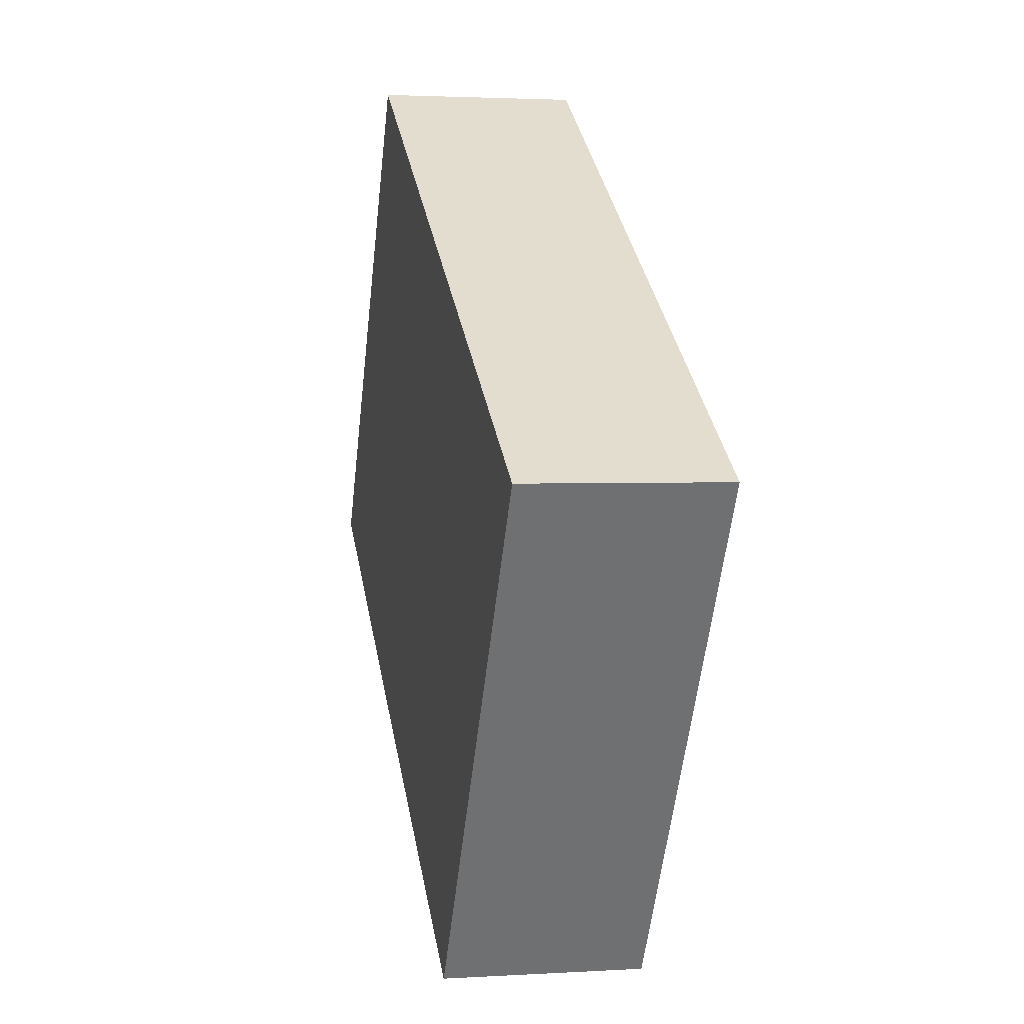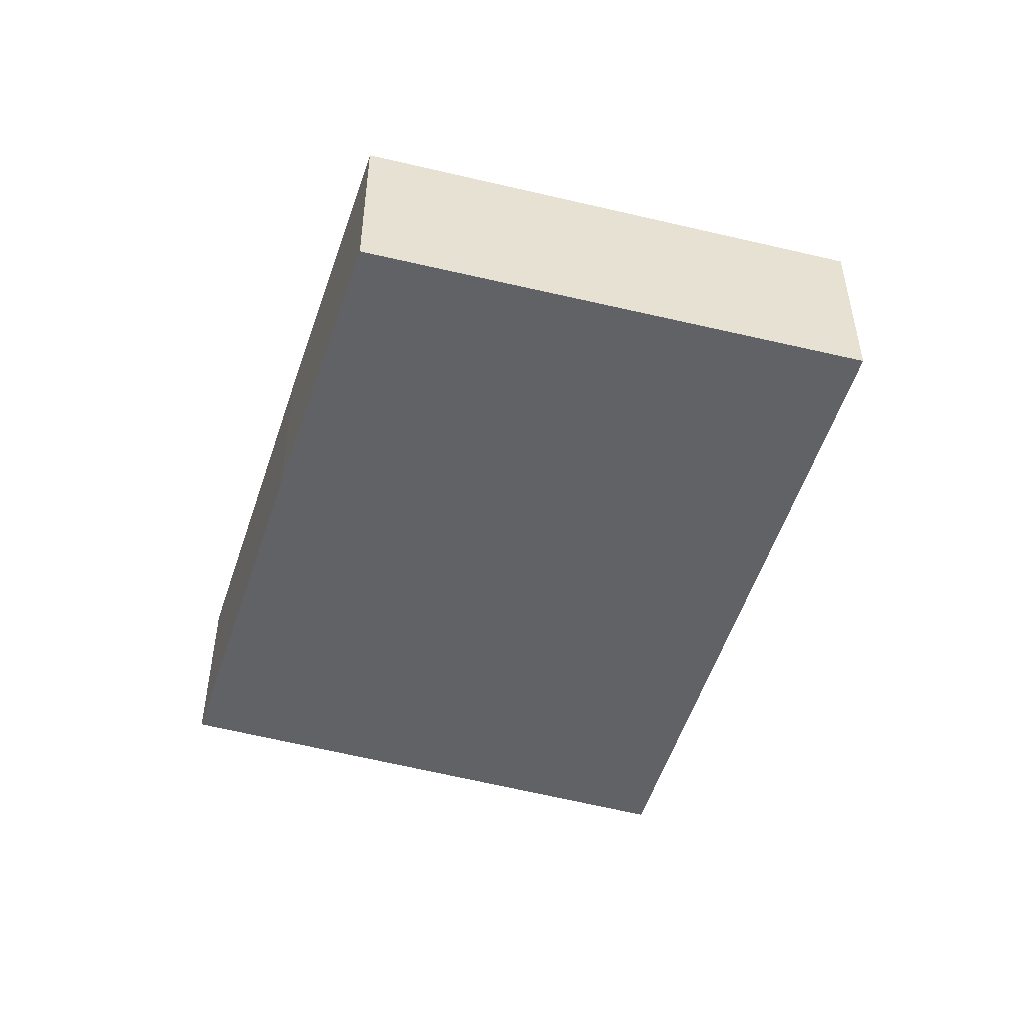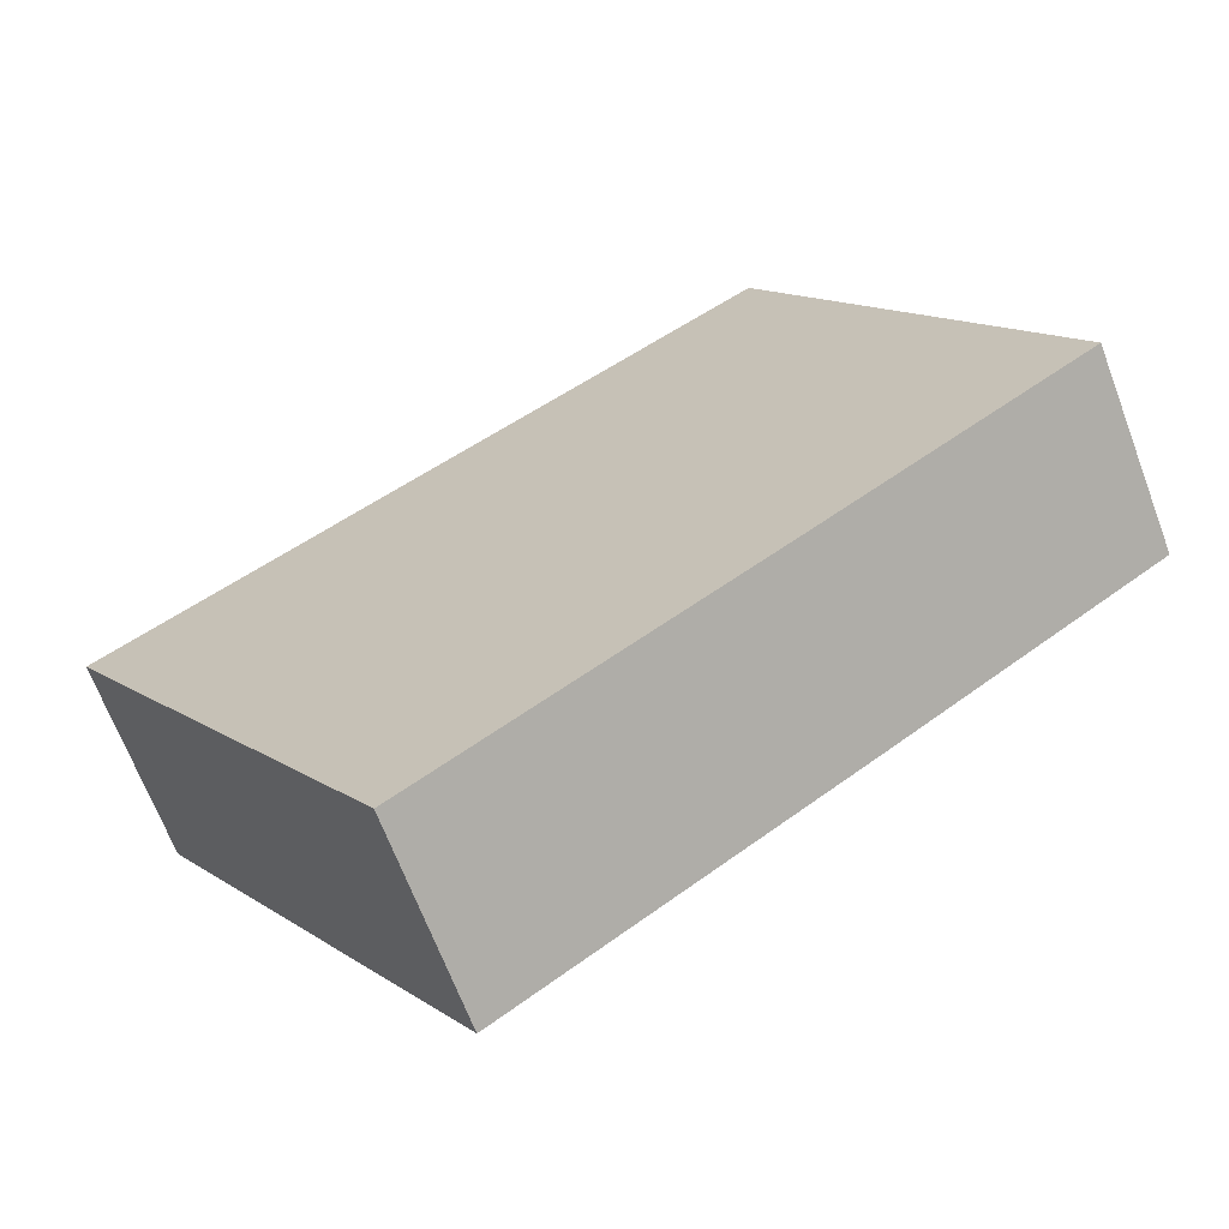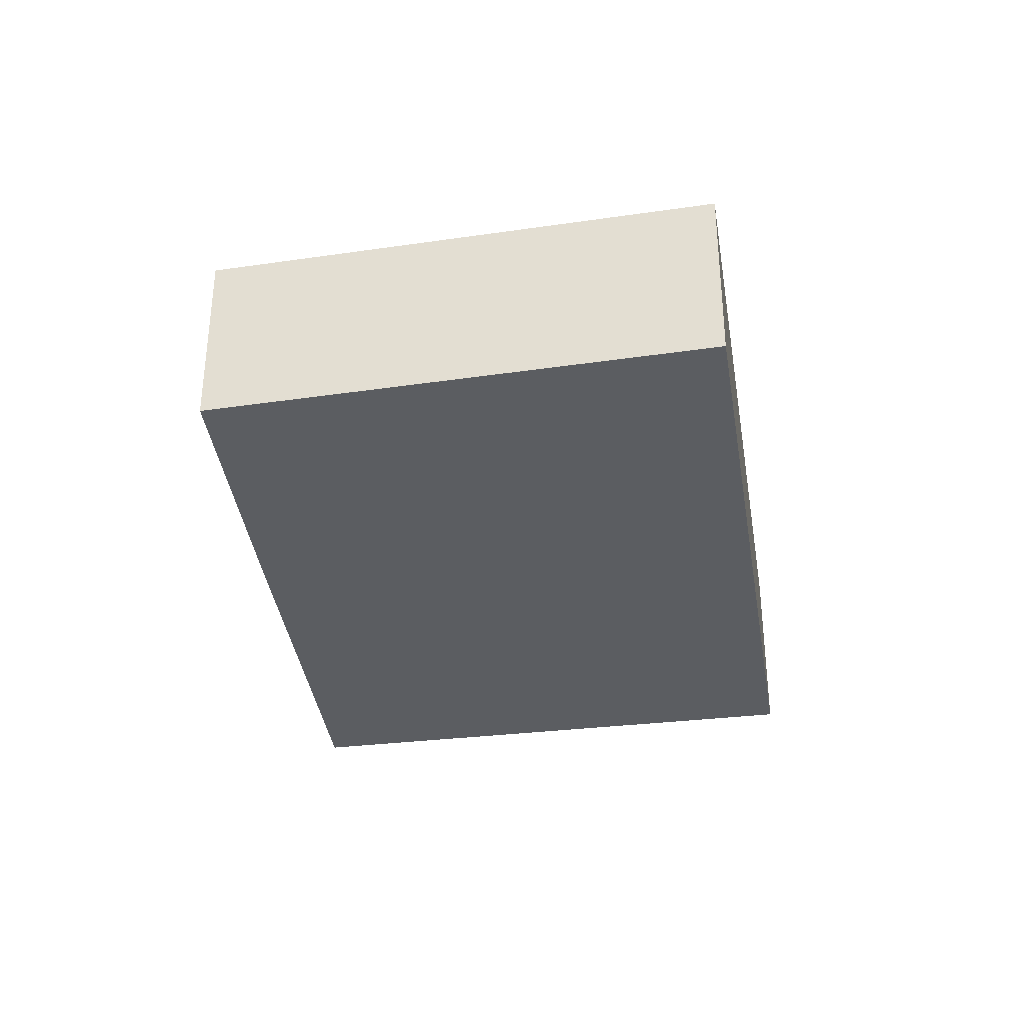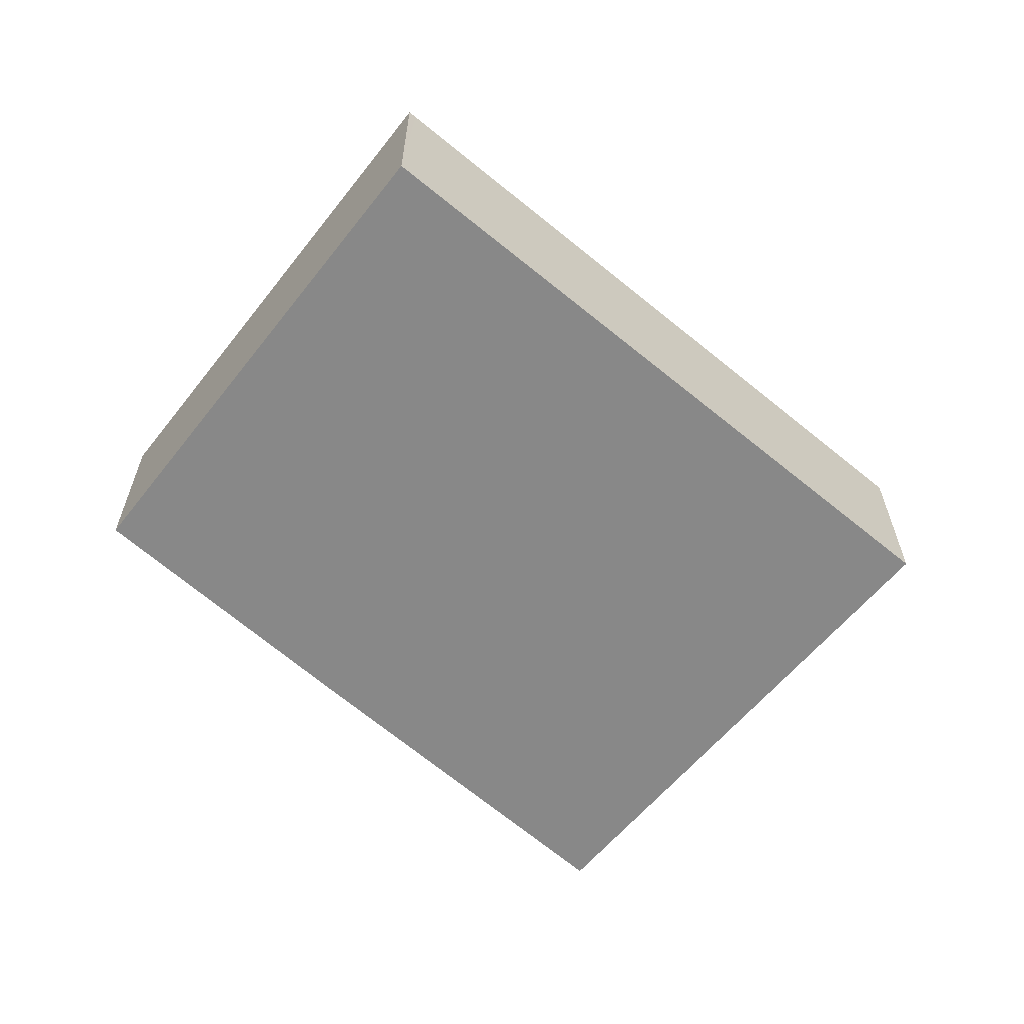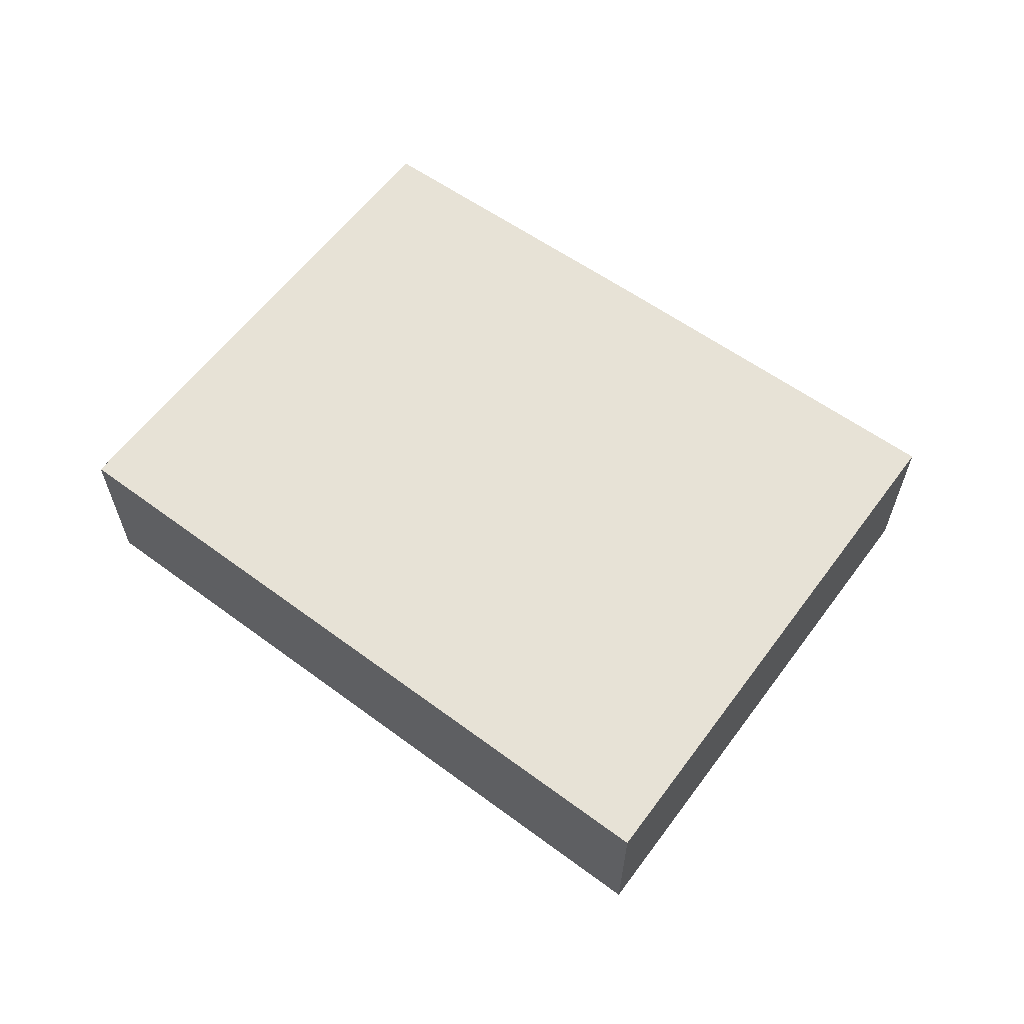
<metadata>
{"format":"obj","ext":"obj","renderer":"f3d","projection":"perspective","resolution":1024,"background":"white","views":[{"elev":2.4,"azim":77.8,"up":"+Z"},{"elev":-50.5,"azim":-74.0,"up":"+Y"},{"elev":-66.7,"azim":-159.4,"up":"+Z"},{"elev":-35.5,"azim":-48.5,"up":"+Y"},{"elev":-62.7,"azim":-7.5,"up":"+Y"},{"elev":63.6,"azim":69.1,"up":"+Y"}]}
</metadata>
<code>
v  12.74 2.767 0.945
v  9.43 2.767 3.204
v  12.82 2.767 1.061
v  8.439 2.767 -5.765
v  4.038 2.767 6.612
v  3.936 2.767 6.677
v  2.311 2.767 3.921
v  3.752 2.767 -2.588
v  0 2.767 1.694e-16
v  3.936 -4.088e-16 6.677
v  4.038 -4.049e-16 6.612
v  9.43 -1.962e-16 3.204
v  12.82 -6.497e-17 1.061
v  8.439 3.53e-16 -5.765
v  12.74 -5.786e-17 0.945
v  3.752 1.585e-16 -2.588
v  0 0 0
v  2.311 -2.401e-16 3.921
g defaultobject
f 1 2 3
f 2 1 4
f 2 4 5
f 5 4 6
f 6 4 7
f 7 4 8
f 7 8 9
f 10 5 6
f 5 10 2
f 2 10 11
f 2 11 12
f 2 12 3
f 3 12 13
f 13 1 3
f 1 13 4
f 4 13 14
f 14 13 15
f 14 8 4
f 8 14 16
f 8 16 9
f 9 16 17
f 7 10 6
f 10 7 18
f 18 7 9
f 18 9 17
f 12 15 13
f 15 12 14
f 14 12 11
f 14 11 16
f 16 11 17
f 17 11 10
f 17 10 18

</code>
